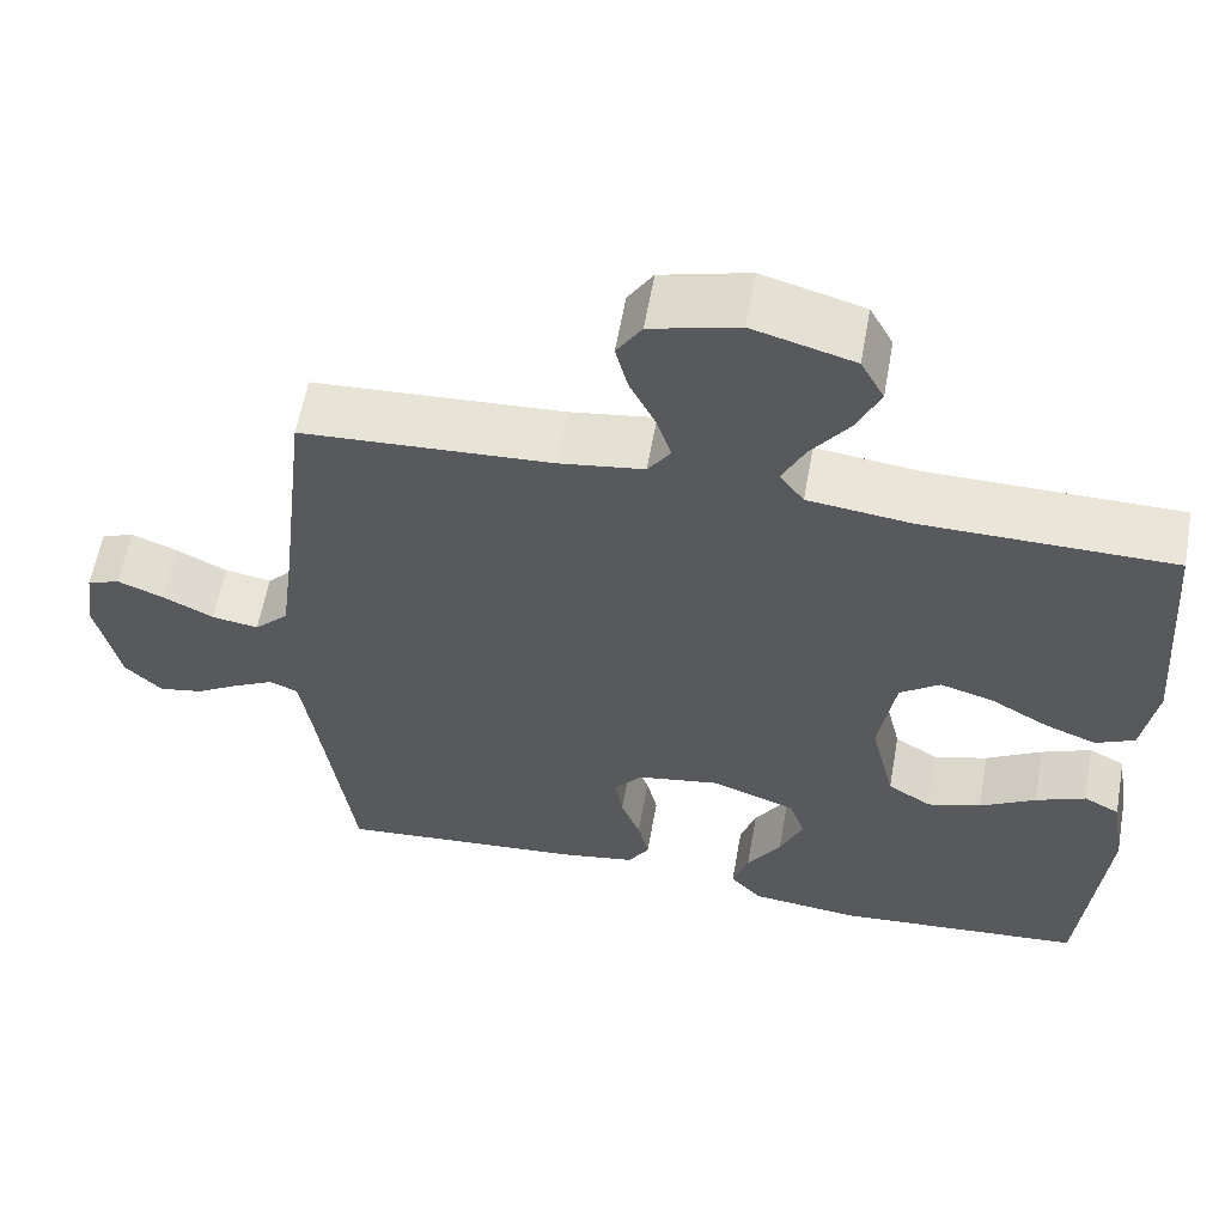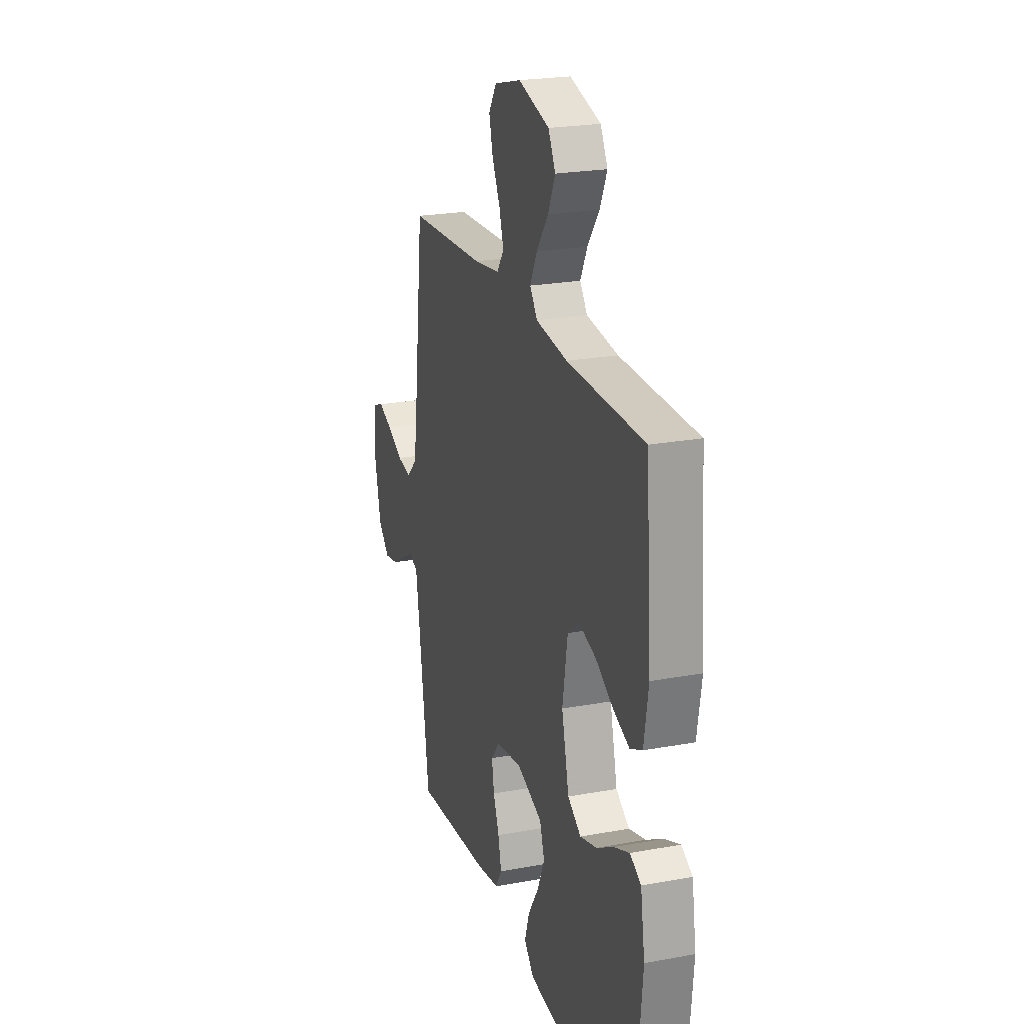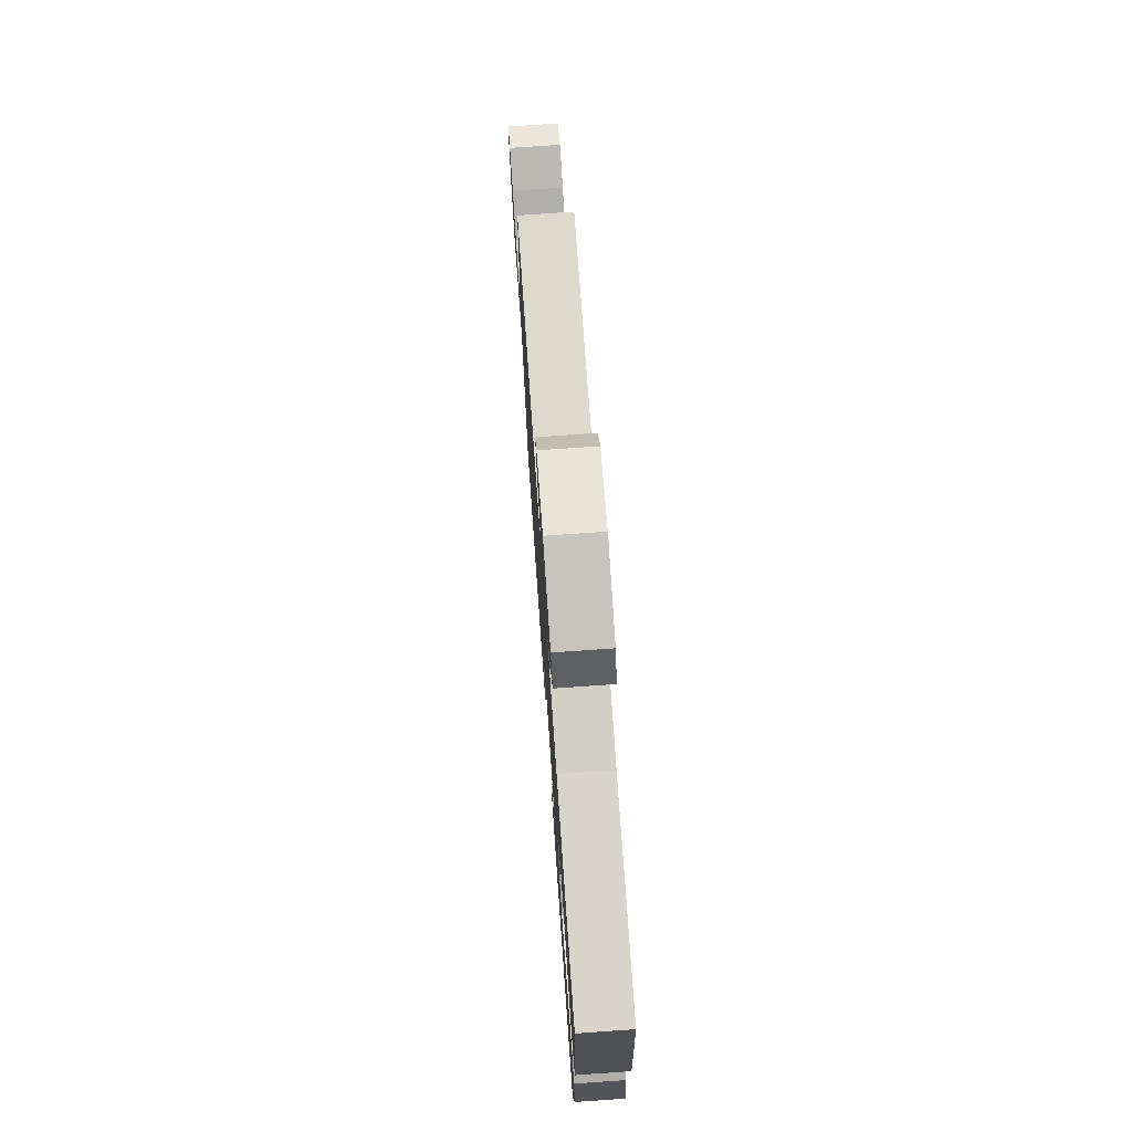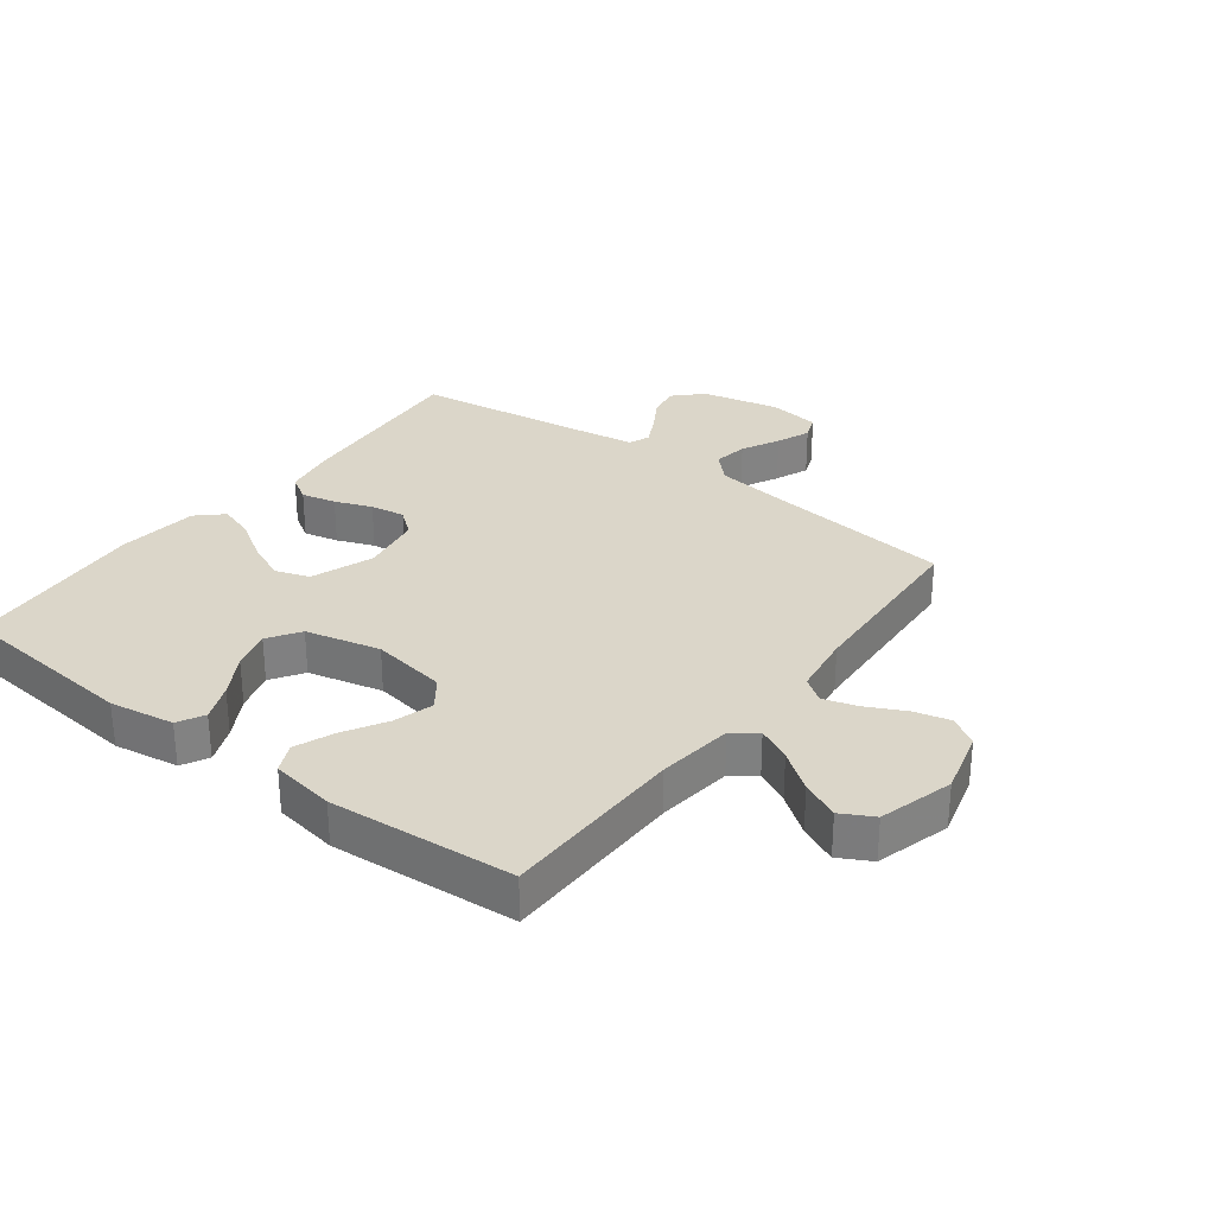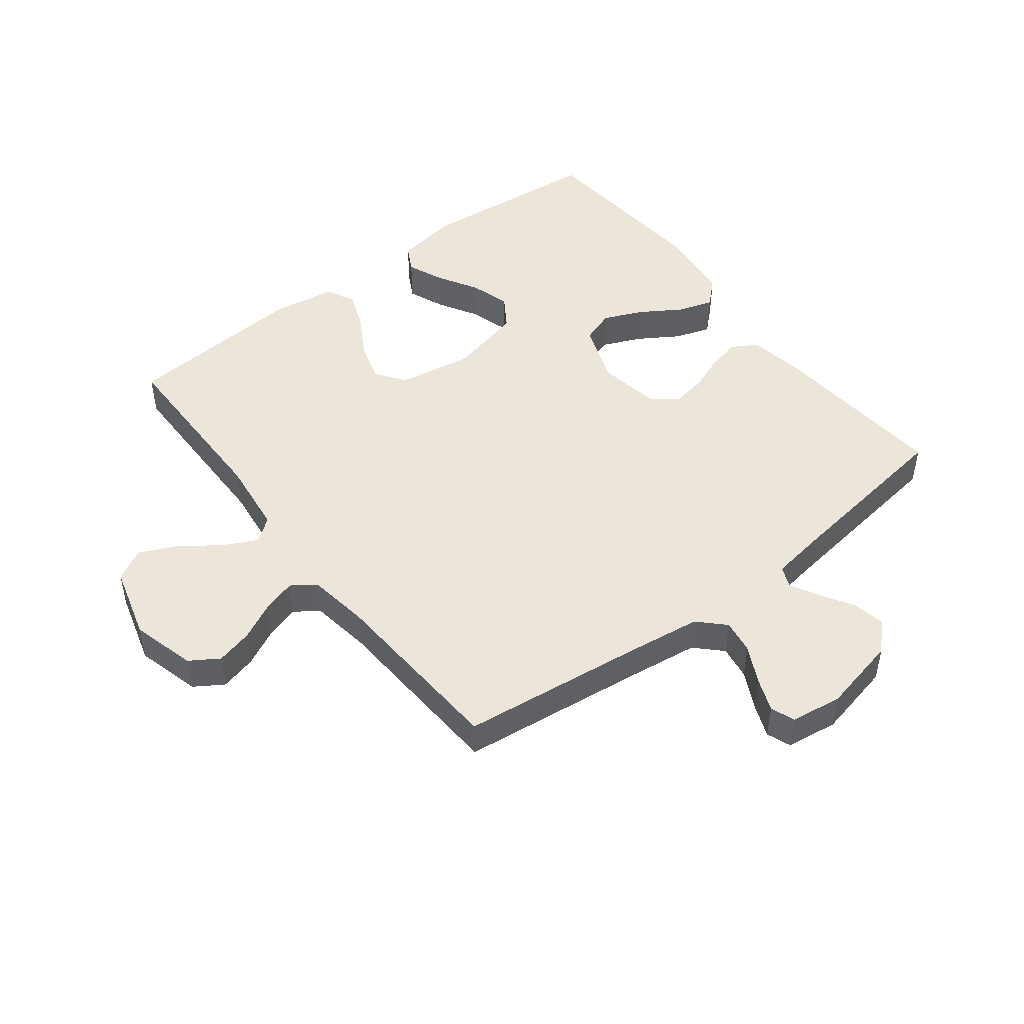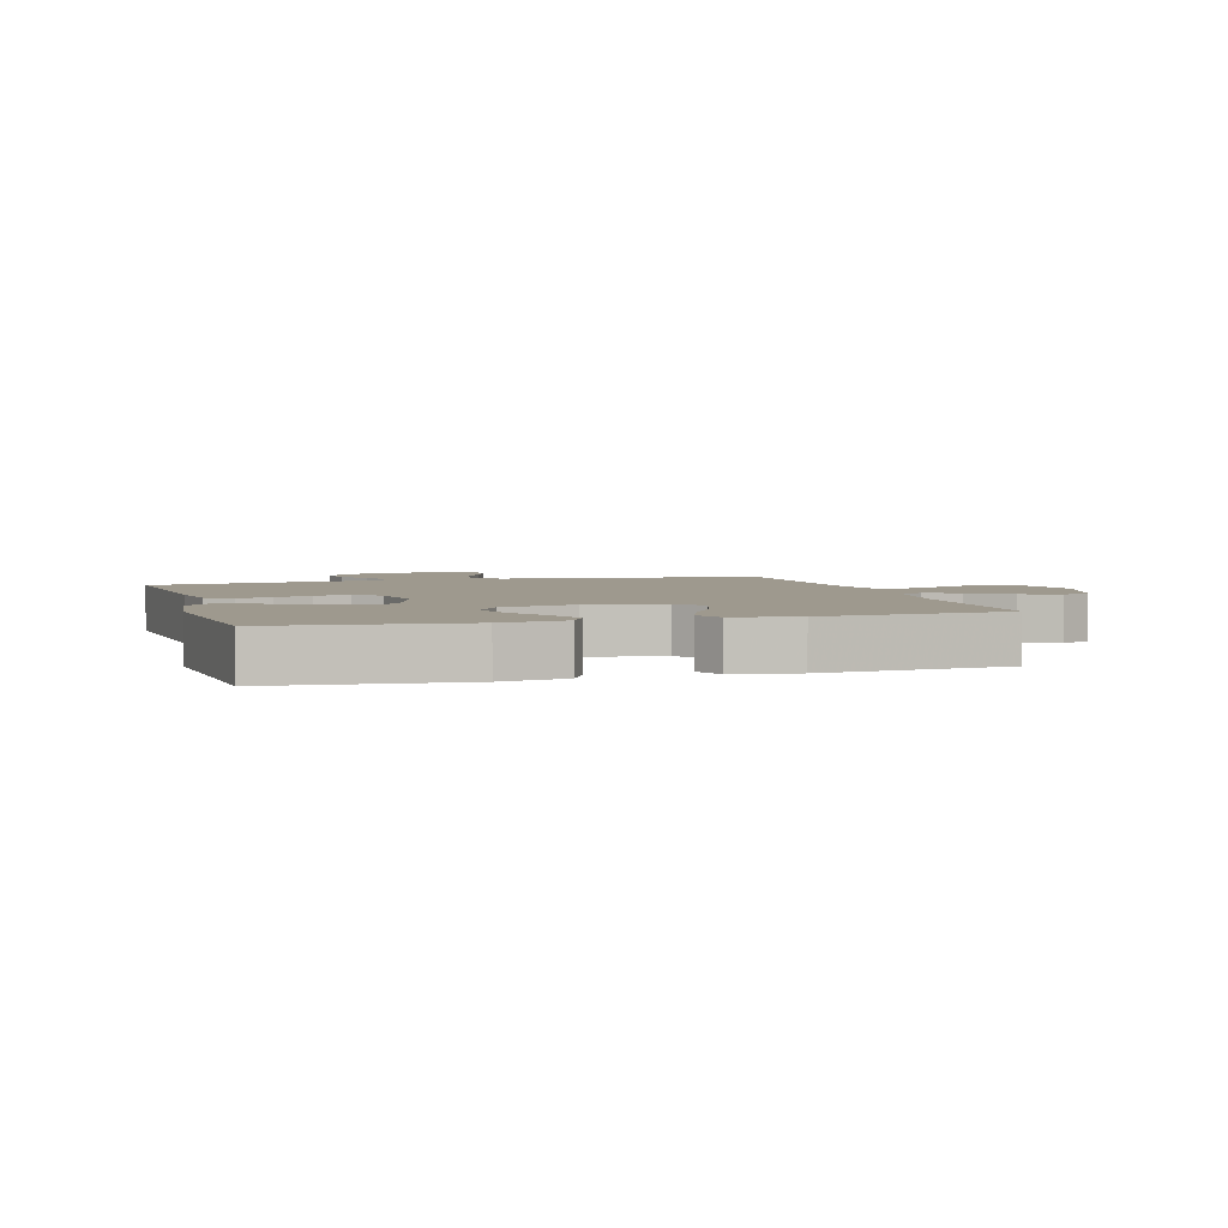
<metadata>
{"format":"obj","ext":"obj","renderer":"f3d","projection":"perspective","resolution":1024,"background":"white","views":[{"elev":59.5,"azim":-169.9,"up":"+Z"},{"elev":23.0,"azim":-107.5,"up":"+Z"},{"elev":75.1,"azim":-94.0,"up":"+Z"},{"elev":30.0,"azim":-52.8,"up":"+Y"},{"elev":47.7,"azim":52.4,"up":"+Y"},{"elev":3.5,"azim":-106.5,"up":"+Y"}]}
</metadata>
<code>
v 0.5 0.07 -0.5
v 0.2 0.07 -0.475
v 0.113 0.07 -0.46
v 0.088 0.07 -0.419
v 0.101 0.07 -0.363
v 0.124 0.07 -0.303
v 0.133 0.07 -0.247
v 0.1 0.07 -0.206
v 0 0.07 -0.189
v -0.101 0.07 -0.226
v -0.12 0.07 -0.281
v -0.092 0.07 -0.345
v -0.051 0.07 -0.41
v -0.032 0.07 -0.468
v -0.07 0.07 -0.509
v -0.2 0.07 -0.524
v -0.5 0.07 -0.5
v -0.528 0.07 -0.2
v -0.511 0.07 -0.095
v -0.468 0.07 -0.072
v -0.408 0.07 -0.097
v -0.341 0.07 -0.136
v -0.276 0.07 -0.155
v -0.224 0.07 -0.121
v -0.195 0.07 0
v -0.215 0.07 0.123
v -0.263 0.07 0.158
v -0.327 0.07 0.139
v -0.396 0.07 0.099
v -0.459 0.07 0.074
v -0.506 0.07 0.096
v -0.523 0.07 0.2
v -0.5 0.07 0.5
v -0.2 0.07 0.503
v -0.077 0.07 0.518
v -0.048 0.07 0.557
v -0.075 0.07 0.612
v -0.121 0.07 0.675
v -0.149 0.07 0.736
v -0.121 0.07 0.788
v 0 0.07 0.822
v 0.105 0.07 0.794
v 0.135 0.07 0.747
v 0.12 0.07 0.688
v 0.089 0.07 0.626
v 0.072 0.07 0.571
v 0.099 0.07 0.532
v 0.2 0.07 0.517
v 0.5 0.07 0.5
v 0.535 0.07 0.2
v 0.551 0.07 0.078
v 0.592 0.07 0.037
v 0.648 0.07 0.046
v 0.709 0.07 0.077
v 0.764 0.07 0.099
v 0.803 0.07 0.084
v 0.815 0.07 0
v 0.787 0.07 -0.126
v 0.743 0.07 -0.17
v 0.69 0.07 -0.16
v 0.637 0.07 -0.128
v 0.589 0.07 -0.103
v 0.555 0.07 -0.117
v 0.542 0.07 -0.2
v 0.5 0 -0.5
v 0.2 0 -0.475
v 0.113 0 -0.46
v 0.088 0 -0.419
v 0.101 0 -0.363
v 0.124 0 -0.303
v 0.133 0 -0.247
v 0.1 0 -0.206
v 0 0 -0.189
v -0.101 0 -0.226
v -0.12 0 -0.281
v -0.092 0 -0.345
v -0.051 0 -0.41
v -0.032 0 -0.468
v -0.07 0 -0.509
v -0.2 0 -0.524
v -0.5 0 -0.5
v -0.528 0 -0.2
v -0.511 0 -0.095
v -0.468 0 -0.072
v -0.408 0 -0.097
v -0.341 0 -0.136
v -0.276 0 -0.155
v -0.224 0 -0.121
v -0.195 0 0
v -0.215 0 0.123
v -0.263 0 0.158
v -0.327 0 0.139
v -0.396 0 0.099
v -0.459 0 0.074
v -0.506 0 0.096
v -0.523 0 0.2
v -0.5 0 0.5
v -0.2 0 0.503
v -0.077 0 0.518
v -0.048 0 0.557
v -0.075 0 0.612
v -0.121 0 0.675
v -0.149 0 0.736
v -0.121 0 0.788
v 0 0 0.822
v 0.105 0 0.794
v 0.135 0 0.747
v 0.12 0 0.688
v 0.089 0 0.626
v 0.072 0 0.571
v 0.099 0 0.532
v 0.2 0 0.517
v 0.5 0 0.5
v 0.535 0 0.2
v 0.551 0 0.078
v 0.592 0 0.037
v 0.648 0 0.046
v 0.709 0 0.077
v 0.764 0 0.099
v 0.803 0 0.084
v 0.815 0 0
v 0.787 0 -0.126
v 0.743 0 -0.17
v 0.69 0 -0.16
v 0.637 0 -0.128
v 0.589 0 -0.103
v 0.555 0 -0.117
v 0.542 0 -0.2
f 59 60 61
f 58 59 61
f 57 58 61
f 56 57 61
f 55 56 61
f 54 55 61
f 53 54 61
f 52 53 61 62
f 51 52 62 63
f 48 49 50
f 51 63 64
f 50 51 64
f 48 50 64
f 47 48 64
f 43 44 45
f 42 43 45
f 41 42 45
f 40 41 45
f 39 40 45
f 38 39 45
f 37 38 45
f 36 37 45 46
f 64 1 2
f 47 64 2
f 46 47 2
f 36 46 2
f 35 36 2
f 32 33 34
f 31 32 34
f 30 31 34
f 29 30 34
f 28 29 34
f 20 21 22
f 19 20 22
f 18 19 22
f 17 18 22
f 16 17 22
f 15 16 22
f 14 15 22
f 13 14 22
f 12 13 22
f 11 12 22 23
f 10 11 23 24
f 4 5 6
f 3 4 6
f 2 3 6
f 2 6 7
f 35 2 7
f 27 28 34 35
f 26 27 35
f 25 26 35
f 9 10 24 25
f 8 9 25 35
f 7 8 35
f 125 124 123
f 125 123 122
f 125 122 121
f 125 121 120
f 125 120 119
f 125 119 118
f 125 118 117
f 126 125 117 116
f 127 126 116 115
f 114 113 112
f 128 127 115
f 128 115 114
f 128 114 112
f 128 112 111
f 109 108 107
f 109 107 106
f 109 106 105
f 109 105 104
f 109 104 103
f 109 103 102
f 109 102 101
f 110 109 101 100
f 66 65 128
f 66 128 111
f 66 111 110
f 66 110 100
f 66 100 99
f 98 97 96
f 98 96 95
f 98 95 94
f 98 94 93
f 98 93 92
f 86 85 84
f 86 84 83
f 86 83 82
f 86 82 81
f 86 81 80
f 86 80 79
f 86 79 78
f 86 78 77
f 86 77 76
f 87 86 76 75
f 88 87 75 74
f 70 69 68
f 70 68 67
f 70 67 66
f 71 70 66
f 71 66 99
f 99 98 92 91
f 99 91 90
f 99 90 89
f 89 88 74 73
f 99 89 73 72
f 99 72 71
f 1 65 66 2
f 2 66 67 3
f 3 67 68 4
f 4 68 69 5
f 5 69 70 6
f 6 70 71 7
f 7 71 72 8
f 8 72 73 9
f 9 73 74 10
f 10 74 75 11
f 11 75 76 12
f 12 76 77 13
f 13 77 78 14
f 14 78 79 15
f 15 79 80 16
f 16 80 81 17
f 17 81 82 18
f 18 82 83 19
f 19 83 84 20
f 20 84 85 21
f 21 85 86 22
f 22 86 87 23
f 23 87 88 24
f 24 88 89 25
f 25 89 90 26
f 26 90 91 27
f 27 91 92 28
f 28 92 93 29
f 29 93 94 30
f 30 94 95 31
f 31 95 96 32
f 32 96 97 33
f 33 97 98 34
f 34 98 99 35
f 35 99 100 36
f 36 100 101 37
f 37 101 102 38
f 38 102 103 39
f 39 103 104 40
f 40 104 105 41
f 41 105 106 42
f 42 106 107 43
f 43 107 108 44
f 44 108 109 45
f 45 109 110 46
f 46 110 111 47
f 47 111 112 48
f 48 112 113 49
f 49 113 114 50
f 50 114 115 51
f 51 115 116 52
f 52 116 117 53
f 53 117 118 54
f 54 118 119 55
f 55 119 120 56
f 56 120 121 57
f 57 121 122 58
f 58 122 123 59
f 59 123 124 60
f 60 124 125 61
f 61 125 126 62
f 62 126 127 63
f 63 127 128 64
f 64 128 65 1

</code>
